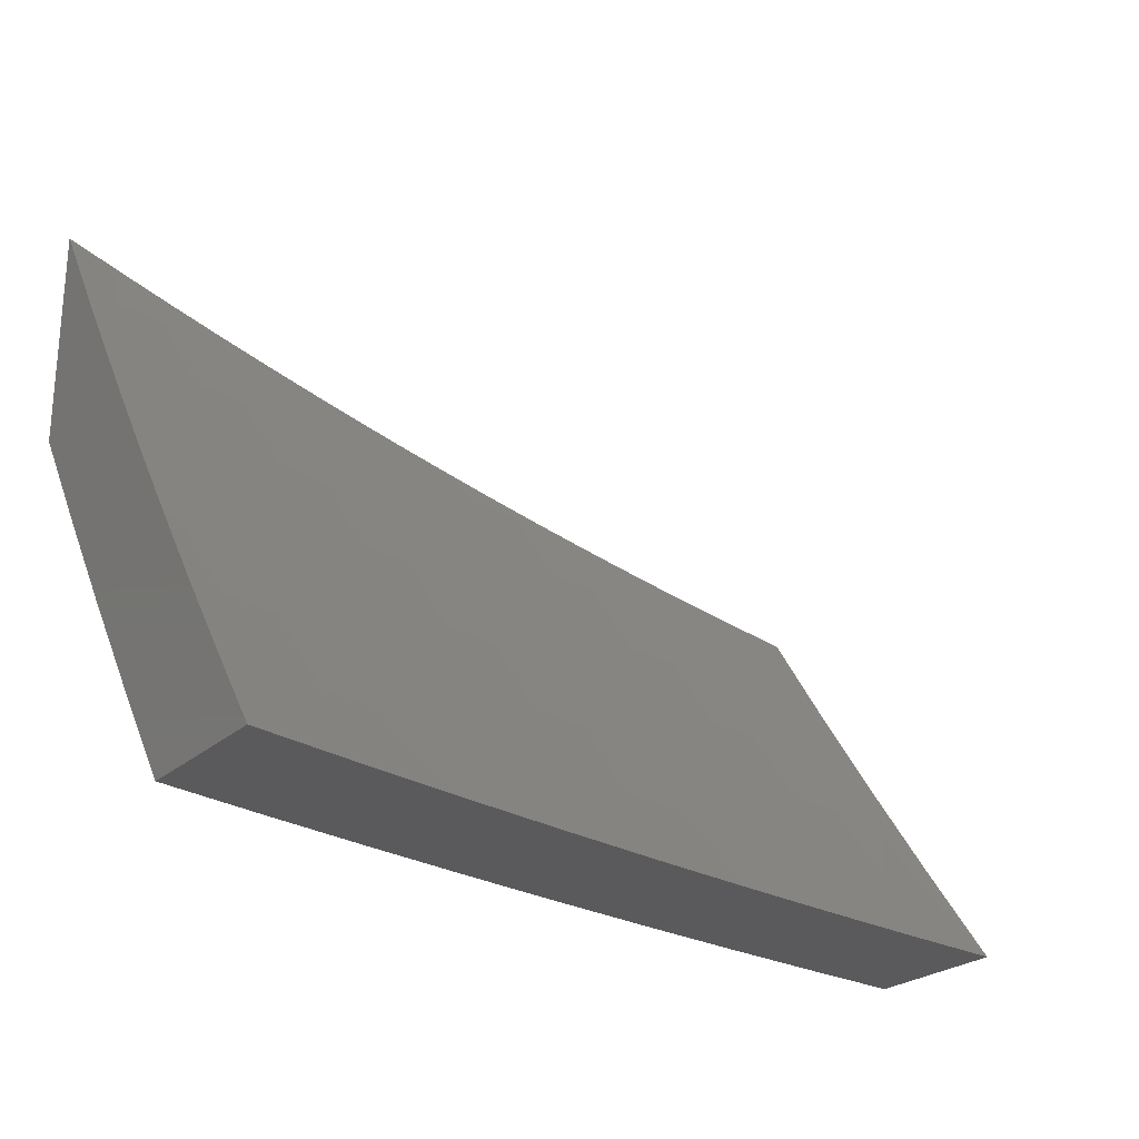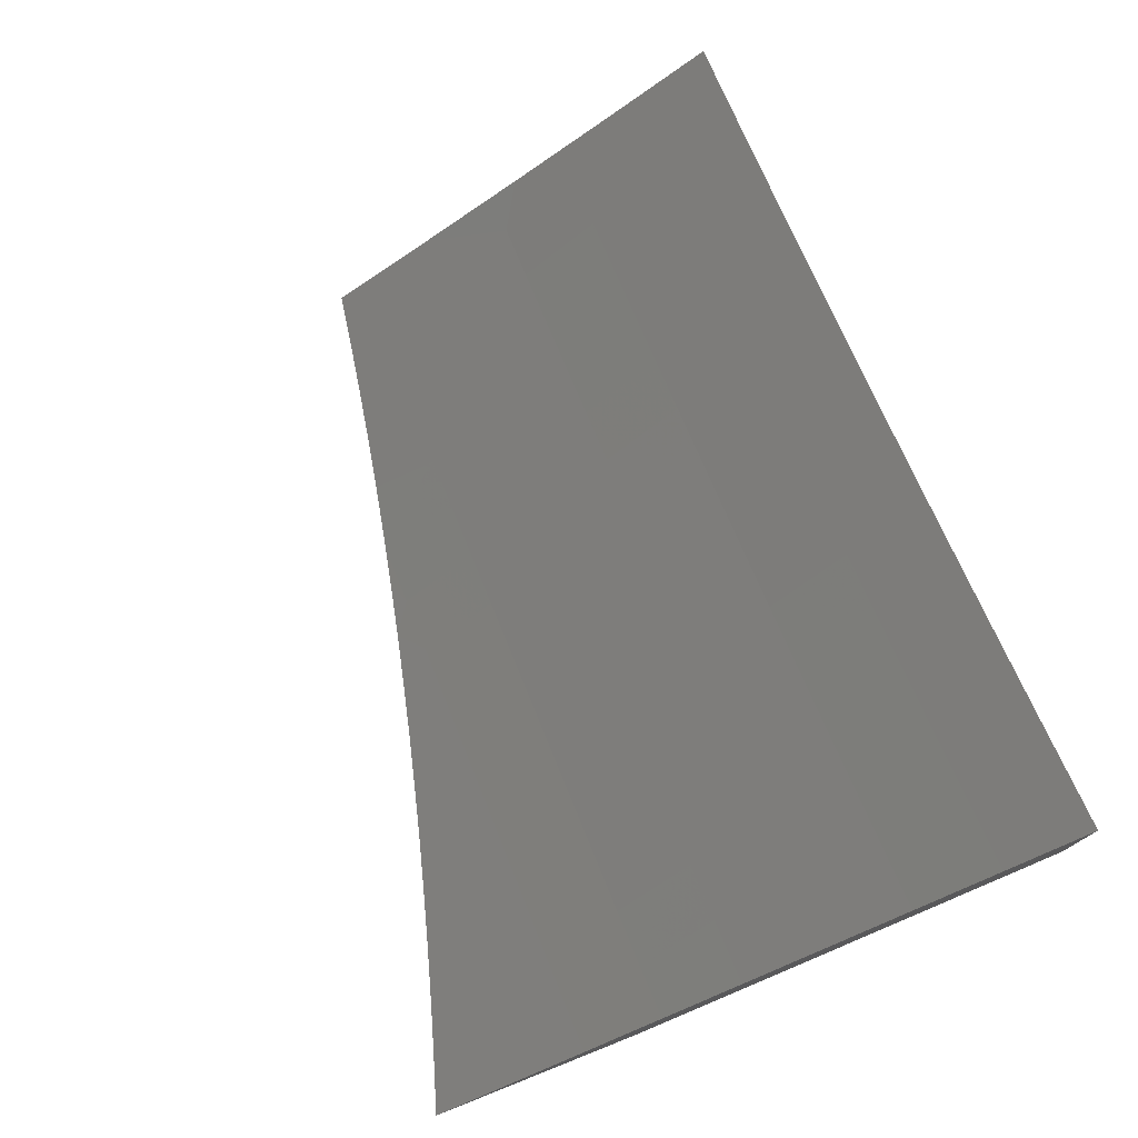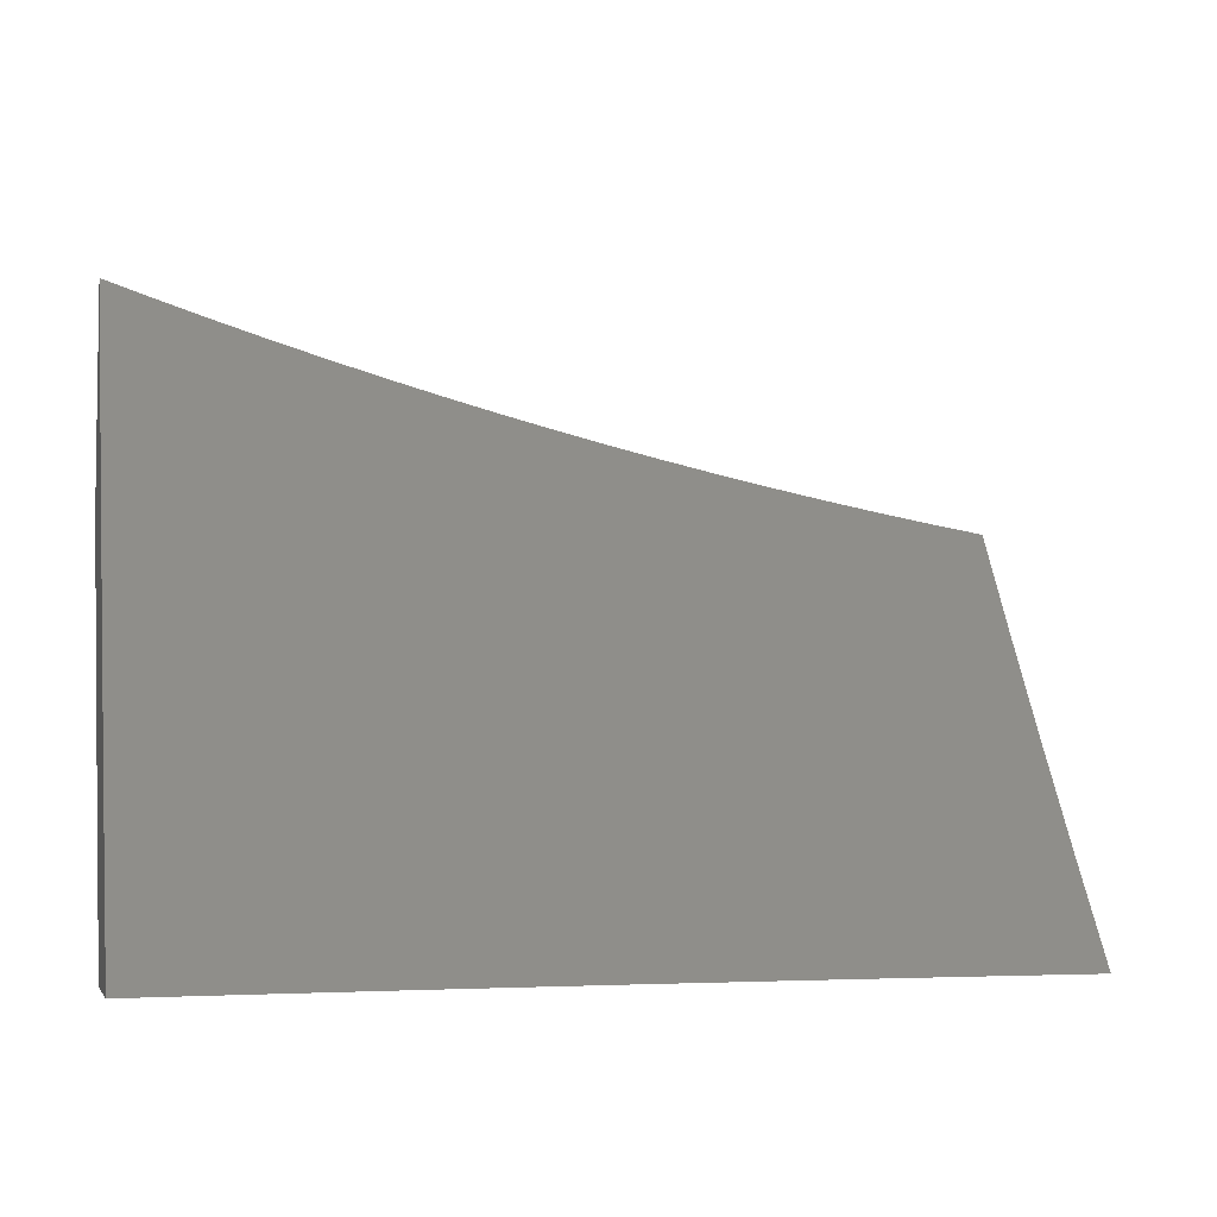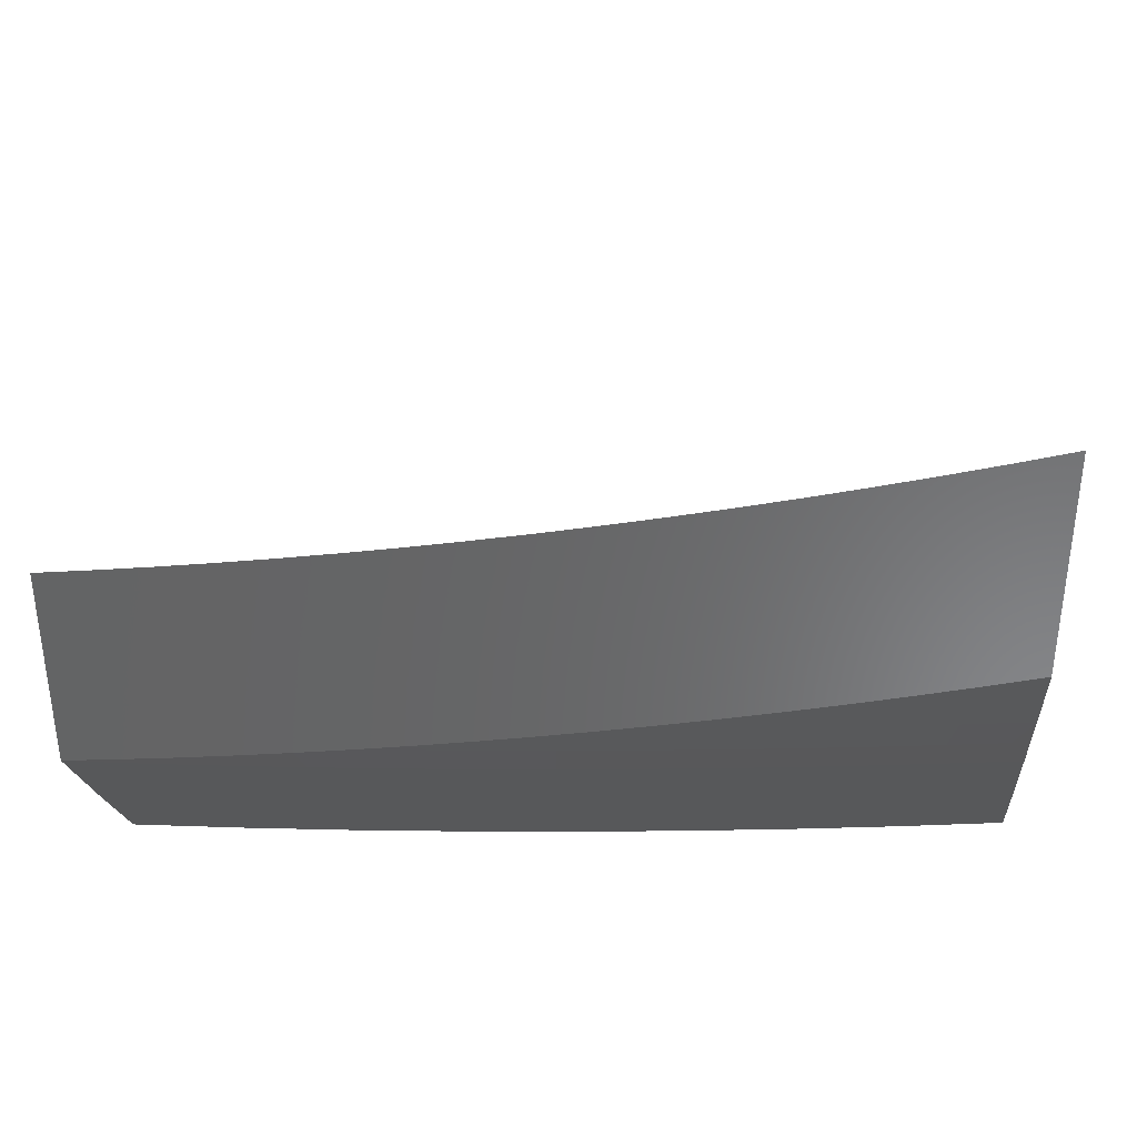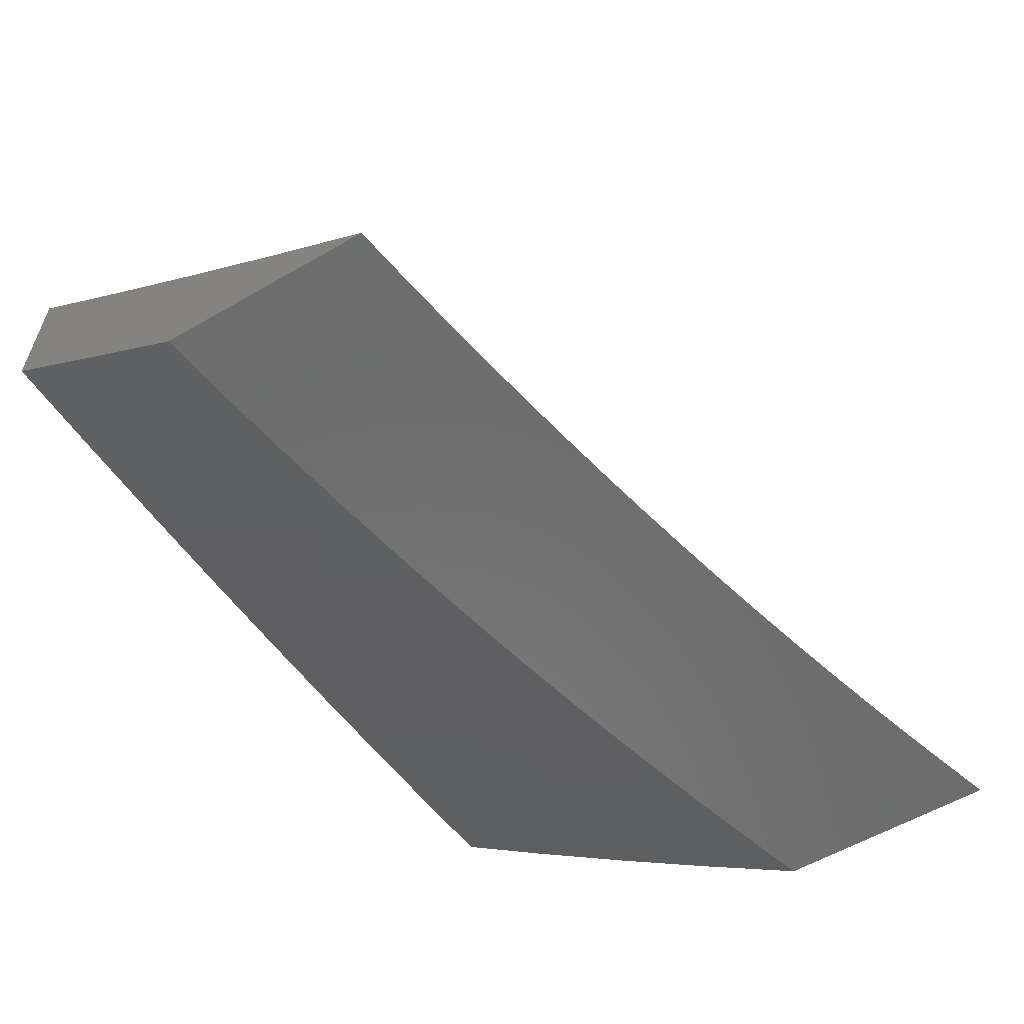
<metadata>
{"format":"stl","ext":"stl","renderer":"f3d","projection":"perspective","resolution":1024,"background":"white","views":[{"elev":-24.6,"azim":145.0,"up":"+Z"},{"elev":75.9,"azim":68.4,"up":"+Y"},{"elev":-5.0,"azim":166.8,"up":"+Z"},{"elev":36.0,"azim":9.2,"up":"+Z"},{"elev":-58.7,"azim":-59.3,"up":"+Y"}]}
</metadata>
<code>
# stl→obj: 235 verts, 466 faces
v 1 -8.863 -6.881
v 1.059 -8.897 -6.822
v 1 -8.945 -6.762
v 1.064 -8.937 -6.763
v 1.064 -8.945 -6.751
v 1.127 -8.945 -6.741
v 1.128 -8.93 -6.763
v 1.19 -8.945 -6.729
v 1.193 -8.922 -6.763
v 1.254 -8.945 -6.717
v 1.257 -8.913 -6.763
v 1.317 -8.945 -6.704
v 1.322 -8.904 -6.763
v 1.328 -8.944 -6.703
v 1.393 -8.935 -6.703
v 1.38 -8.945 -6.69
v 1.442 -8.945 -6.676
v 1.458 -8.925 -6.703
v 1.505 -8.945 -6.662
v 1.523 -8.914 -6.703
v 1.568 -8.945 -6.646
v 1.588 -8.903 -6.703
v 1.595 -8.943 -6.643
v 1.661 -8.931 -6.643
v 1.63 -8.945 -6.63
v 1.692 -8.945 -6.614
v 1.727 -8.919 -6.643
v 1.754 -8.945 -6.597
v 1.792 -8.907 -6.643
v 1.816 -8.945 -6.579
v 1.858 -8.894 -6.643
v 1.866 -8.933 -6.582
v 1.932 -8.919 -6.582
v 1.877 -8.945 -6.56
v 1.939 -8.945 -6.541
v 1.998 -8.905 -6.582
v 2 -8.945 -6.522
v 2 -8.864 -6.643
v 1.99 -8.867 -6.643
v 1.981 -8.828 -6.703
v 1.915 -8.842 -6.703
v 1.907 -8.802 -6.763
v 1.842 -8.816 -6.763
v 1.833 -8.776 -6.822
v 1.768 -8.788 -6.822
v 1.76 -8.748 -6.882
v 1.696 -8.76 -6.882
v 1.688 -8.72 -6.941
v 1.624 -8.731 -6.941
v 1.627 -8.688 -7
v 1.56 -8.743 -6.941
v 1.502 -8.71 -7
v 1.496 -8.753 -6.941
v 1.432 -8.764 -6.941
v 1.503 -8.794 -6.882
v 1.438 -8.804 -6.882
v 1.51 -8.835 -6.822
v 1.445 -8.845 -6.822
v 1.516 -8.875 -6.763
v 1.451 -8.885 -6.763
v 1 -8.779 -7
v 1.05 -8.815 -6.941
v 1.054 -8.856 -6.882
v 1.123 -8.889 -6.822
v 1.126 -8.764 -7
v 1.113 -8.808 -6.941
v 1.118 -8.849 -6.882
v 1.182 -8.841 -6.882
v 1.188 -8.881 -6.822
v 1.252 -8.873 -6.822
v 1.177 -8.8 -6.941
v 1.252 -8.748 -7
v 1.24 -8.791 -6.941
v 1.304 -8.783 -6.941
v 1.31 -8.823 -6.882
v 1.374 -8.814 -6.882
v 1.38 -8.855 -6.822
v 1.377 -8.73 -7
v 1.368 -8.773 -6.941
v 1.752 -8.665 -7
v 1.752 -8.708 -6.941
v 1.825 -8.736 -6.882
v 1.898 -8.763 -6.822
v 1.972 -8.789 -6.763
v 2 -8.782 -6.763
v 1.816 -8.695 -6.941
v 1.876 -8.64 -7
v 1.881 -8.682 -6.941
v 1.945 -8.668 -6.941
v 1.954 -8.709 -6.882
v 2 -8.699 -6.882
v 1.963 -8.749 -6.822
v 2 -8.614 -7
v 1.246 -8.832 -6.882
v 1.316 -8.864 -6.822
v 1.387 -8.895 -6.763
v 1.567 -8.783 -6.882
v 1.631 -8.772 -6.882
v 1.574 -8.824 -6.822
v 1.639 -8.812 -6.822
v 1.704 -8.801 -6.822
v 1.581 -8.864 -6.763
v 1.646 -8.852 -6.763
v 1.711 -8.841 -6.763
v 1.776 -8.828 -6.763
v 1.654 -8.892 -6.703
v 1.719 -8.88 -6.703
v 1.784 -8.868 -6.703
v 1.85 -8.855 -6.703
v 1.924 -8.881 -6.643
v 1.889 -8.722 -6.882
v 1 -8.697 -6.881
v 1.035 -8.672 -6.91
v 1 -8.611 -7
v 1.1 -8.664 -6.91
v 1.126 -8.596 -7
v 1.165 -8.656 -6.91
v 1.23 -8.648 -6.91
v 1.173 -8.719 -6.82
v 1.238 -8.711 -6.82
v 1.181 -8.781 -6.73
v 1.247 -8.773 -6.73
v 1.19 -8.842 -6.638
v 1.256 -8.834 -6.638
v 1.198 -8.903 -6.547
v 1.265 -8.894 -6.547
v 1.254 -8.945 -6.471
v 1.317 -8.945 -6.458
v 1.042 -8.735 -6.82
v 1 -8.781 -6.761
v 1.05 -8.797 -6.73
v 1 -8.864 -6.64
v 1.057 -8.858 -6.638
v 1.064 -8.919 -6.547
v 1.123 -8.851 -6.638
v 1.131 -8.911 -6.547
v 1 -8.945 -6.518
v 1.064 -8.945 -6.507
v 1.127 -8.945 -6.496
v 1.19 -8.945 -6.484
v 1.38 -8.945 -6.444
v 1.34 -8.944 -6.454
v 1.331 -8.884 -6.547
v 1.322 -8.824 -6.638
v 1.313 -8.763 -6.73
v 1.304 -8.701 -6.82
v 1.295 -8.639 -6.91
v 1.252 -8.58 -7
v 1.408 -8.934 -6.454
v 1.442 -8.945 -6.429
v 1.475 -8.923 -6.454
v 1.505 -8.945 -6.414
v 1.543 -8.912 -6.454
v 1.568 -8.945 -6.398
v 1.611 -8.901 -6.454
v 1.63 -8.945 -6.381
v 1.678 -8.889 -6.454
v 1.692 -8.945 -6.364
v 1.746 -8.877 -6.454
v 1.758 -8.934 -6.361
v 1.814 -8.864 -6.454
v 1.826 -8.921 -6.361
v 1.882 -8.85 -6.454
v 1.894 -8.908 -6.361
v 1.95 -8.836 -6.454
v 1.963 -8.894 -6.361
v 2 -8.885 -6.362
v 2 -8.945 -6.268
v 1.939 -8.945 -6.288
v 1.878 -8.945 -6.308
v 1.816 -8.945 -6.327
v 1.754 -8.945 -6.346
v 2 -8.825 -6.455
v 1.937 -8.777 -6.547
v 1.869 -8.791 -6.547
v 1.802 -8.805 -6.547
v 1.735 -8.818 -6.547
v 1.667 -8.83 -6.547
v 1.6 -8.842 -6.547
v 1.533 -8.853 -6.547
v 1.465 -8.864 -6.547
v 1.398 -8.875 -6.547
v 2 -8.764 -6.547
v 1.924 -8.718 -6.638
v 1.857 -8.732 -6.638
v 1.79 -8.745 -6.638
v 1.723 -8.758 -6.638
v 1.656 -8.77 -6.638
v 1.589 -8.782 -6.638
v 1.522 -8.794 -6.638
v 1.456 -8.804 -6.638
v 1.389 -8.815 -6.638
v 1.991 -8.704 -6.638
v 2 -8.701 -6.639
v 1.977 -8.643 -6.73
v 2 -8.638 -6.73
v 1.963 -8.582 -6.82
v 2 -8.574 -6.821
v 1.949 -8.52 -6.91
v 2 -8.509 -6.911
v 2 -8.443 -7
v 1.876 -8.47 -7
v 1.883 -8.535 -6.91
v 1.897 -8.597 -6.82
v 1.831 -8.61 -6.82
v 1.844 -8.672 -6.73
v 1.777 -8.685 -6.73
v 1.818 -8.548 -6.91
v 1.752 -8.496 -7
v 1.752 -8.561 -6.91
v 1.687 -8.574 -6.91
v 1.699 -8.636 -6.82
v 1.633 -8.648 -6.82
v 1.644 -8.71 -6.73
v 1.578 -8.722 -6.73
v 1.627 -8.519 -7
v 1.621 -8.586 -6.91
v 1.567 -8.66 -6.82
v 1.512 -8.733 -6.73
v 1.556 -8.597 -6.91
v 1.502 -8.541 -7
v 1.49 -8.609 -6.91
v 1.425 -8.619 -6.91
v 1.435 -8.682 -6.82
v 1.37 -8.692 -6.82
v 1.379 -8.754 -6.73
v 1.377 -8.561 -7
v 1.36 -8.629 -6.91
v 1.116 -8.79 -6.73
v 1.108 -8.727 -6.82
v 1.446 -8.743 -6.73
v 1.501 -8.671 -6.82
v 1.711 -8.698 -6.73
v 1.765 -8.623 -6.82
v 1.911 -8.658 -6.73
f 1 2 3
f 3 2 4
f 3 4 5
f 5 4 6
f 6 4 7
f 6 7 8
f 8 7 9
f 8 9 10
f 10 9 11
f 10 11 12
f 12 11 13
f 12 13 14
f 14 13 15
f 14 15 16
f 16 15 17
f 17 15 18
f 17 18 19
f 19 18 20
f 19 20 21
f 21 20 22
f 21 22 23
f 23 22 24
f 23 24 25
f 25 24 26
f 26 24 27
f 26 27 28
f 28 27 29
f 28 29 30
f 30 29 31
f 30 31 32
f 32 31 33
f 32 33 34
f 34 33 35
f 35 33 36
f 35 36 37
f 37 36 38
f 38 36 39
f 38 39 40
f 40 39 41
f 40 41 42
f 42 41 43
f 42 43 44
f 44 43 45
f 44 45 46
f 46 45 47
f 46 47 48
f 48 47 49
f 48 49 50
f 50 49 51
f 50 51 52
f 52 51 53
f 52 53 54
f 54 53 55
f 54 55 56
f 56 55 57
f 56 57 58
f 58 57 59
f 58 59 60
f 60 59 20
f 60 20 18
f 61 62 1
f 1 62 63
f 1 63 2
f 2 63 64
f 2 64 7
f 7 64 9
f 61 65 62
f 62 65 66
f 62 66 67
f 67 66 68
f 67 68 69
f 69 68 70
f 69 70 11
f 11 70 13
f 66 65 71
f 71 65 72
f 71 72 73
f 73 72 74
f 73 74 75
f 75 74 76
f 75 76 77
f 77 76 58
f 77 58 60
f 72 78 74
f 74 78 79
f 74 79 76
f 76 79 56
f 76 56 58
f 79 78 54
f 54 78 52
f 50 80 48
f 48 80 81
f 48 81 46
f 46 81 82
f 46 82 44
f 44 82 83
f 44 83 42
f 42 83 84
f 42 84 40
f 40 84 85
f 40 85 38
f 81 80 86
f 86 80 87
f 86 87 88
f 88 87 89
f 88 89 90
f 90 89 91
f 90 91 92
f 92 91 85
f 92 85 84
f 87 93 89
f 89 93 91
f 34 30 32
f 25 21 23
f 16 12 14
f 64 63 67
f 67 63 62
f 7 4 2
f 66 71 68
f 68 71 94
f 68 94 70
f 70 94 95
f 70 95 13
f 13 95 96
f 13 96 15
f 15 96 18
f 64 67 69
f 11 9 69
f 69 9 64
f 73 75 94
f 94 75 95
f 96 95 77
f 77 95 75
f 71 73 94
f 54 56 79
f 96 77 60
f 60 18 96
f 55 53 97
f 97 53 51
f 97 51 98
f 98 51 49
f 98 49 47
f 57 55 99
f 99 55 97
f 99 97 100
f 100 97 98
f 100 98 101
f 101 98 47
f 101 47 45
f 59 57 102
f 102 57 99
f 102 99 103
f 103 99 100
f 103 100 104
f 104 100 101
f 104 101 105
f 105 101 45
f 105 45 43
f 20 59 22
f 22 59 102
f 22 102 106
f 106 102 103
f 106 103 107
f 107 103 104
f 107 104 108
f 108 104 105
f 108 105 109
f 109 105 43
f 109 43 41
f 24 22 106
f 24 106 27
f 27 106 107
f 27 107 29
f 29 107 108
f 29 108 31
f 31 108 109
f 31 109 110
f 110 109 41
f 110 41 39
f 81 86 82
f 82 86 111
f 82 111 83
f 83 111 92
f 83 92 84
f 33 31 110
f 88 90 111
f 111 90 92
f 33 110 36
f 36 110 39
f 86 88 111
f 112 113 114
f 114 113 115
f 114 115 116
f 116 115 117
f 116 117 118
f 118 117 119
f 118 119 120
f 120 119 121
f 120 121 122
f 122 121 123
f 122 123 124
f 124 123 125
f 124 125 126
f 126 125 127
f 126 127 128
f 113 112 129
f 129 112 130
f 129 130 131
f 131 130 132
f 131 132 133
f 133 132 134
f 133 134 135
f 135 134 136
f 135 136 123
f 123 136 125
f 132 137 134
f 134 137 138
f 134 138 139
f 134 139 136
f 136 139 140
f 136 140 125
f 125 140 127
f 141 142 128
f 128 142 143
f 128 143 126
f 126 143 144
f 126 144 124
f 124 144 145
f 124 145 122
f 122 145 146
f 122 146 120
f 120 146 147
f 120 147 118
f 118 147 148
f 118 148 116
f 142 141 149
f 149 141 150
f 149 150 151
f 151 150 152
f 151 152 153
f 153 152 154
f 153 154 155
f 155 154 156
f 155 156 157
f 157 156 158
f 157 158 159
f 159 158 160
f 159 160 161
f 161 160 162
f 161 162 163
f 163 162 164
f 163 164 165
f 165 164 166
f 165 166 167
f 167 166 168
f 168 166 169
f 169 166 164
f 169 164 170
f 170 164 162
f 170 162 171
f 171 162 160
f 171 160 172
f 172 160 158
f 167 173 165
f 165 173 174
f 165 174 163
f 163 174 175
f 163 175 161
f 161 175 176
f 161 176 159
f 159 176 177
f 159 177 157
f 157 177 178
f 157 178 155
f 155 178 179
f 155 179 153
f 153 179 180
f 153 180 151
f 151 180 181
f 151 181 149
f 149 181 182
f 149 182 142
f 142 182 143
f 173 183 174
f 174 183 184
f 174 184 175
f 175 184 185
f 175 185 176
f 176 185 186
f 176 186 177
f 177 186 187
f 177 187 178
f 178 187 188
f 178 188 179
f 179 188 189
f 179 189 180
f 180 189 190
f 180 190 181
f 181 190 191
f 181 191 182
f 182 191 192
f 182 192 143
f 143 192 144
f 184 183 193
f 193 183 194
f 193 194 195
f 195 194 196
f 195 196 197
f 197 196 198
f 197 198 199
f 199 198 200
f 199 200 201
f 201 202 199
f 199 202 203
f 199 203 204
f 204 203 205
f 204 205 206
f 206 205 207
f 206 207 186
f 186 207 187
f 203 202 208
f 208 202 209
f 208 209 210
f 210 209 211
f 210 211 212
f 212 211 213
f 212 213 214
f 214 213 215
f 214 215 189
f 189 215 190
f 209 216 211
f 211 216 217
f 211 217 213
f 213 217 218
f 213 218 215
f 215 218 219
f 215 219 190
f 190 219 191
f 217 216 220
f 220 216 221
f 220 221 222
f 222 221 223
f 222 223 224
f 224 223 225
f 224 225 226
f 226 225 145
f 226 145 144
f 221 227 223
f 223 227 228
f 223 228 225
f 225 228 146
f 225 146 145
f 228 227 147
f 147 227 148
f 131 133 229
f 229 133 135
f 229 135 121
f 121 135 123
f 115 113 129
f 129 131 230
f 230 131 229
f 230 229 119
f 119 229 121
f 117 115 230
f 230 115 129
f 117 230 119
f 226 144 192
f 228 147 146
f 226 192 231
f 231 192 191
f 231 191 219
f 226 231 224
f 224 231 232
f 224 232 222
f 222 232 220
f 232 231 219
f 220 232 218
f 218 232 219
f 214 189 188
f 217 220 218
f 214 188 233
f 233 188 187
f 233 187 207
f 214 233 212
f 212 233 234
f 212 234 210
f 210 234 208
f 234 233 207
f 206 186 185
f 208 234 205
f 205 234 207
f 206 185 235
f 235 185 184
f 235 184 195
f 195 184 193
f 203 208 205
f 206 235 204
f 204 235 197
f 204 197 199
f 197 235 195
f 3 5 137
f 137 5 6
f 137 6 8
f 137 8 138
f 138 8 10
f 138 10 139
f 139 10 12
f 139 12 140
f 140 12 16
f 140 16 127
f 127 16 17
f 127 17 128
f 128 17 19
f 128 19 21
f 128 21 141
f 141 21 25
f 141 25 150
f 150 25 26
f 150 26 152
f 152 26 28
f 152 28 154
f 154 28 30
f 154 30 156
f 156 30 34
f 156 34 158
f 158 34 35
f 158 35 172
f 172 35 37
f 172 37 171
f 171 37 170
f 170 37 169
f 169 37 168
f 1 130 61
f 61 130 112
f 61 112 114
f 1 3 130
f 130 3 132
f 132 3 137
f 87 209 93
f 93 209 202
f 93 202 201
f 209 87 216
f 216 87 80
f 216 80 221
f 221 80 50
f 221 50 227
f 227 50 52
f 227 52 148
f 148 52 78
f 148 78 116
f 116 78 72
f 116 72 114
f 114 72 65
f 114 65 61
f 38 173 37
f 37 173 167
f 37 167 168
f 173 38 183
f 183 38 85
f 183 85 194
f 194 85 196
f 196 85 91
f 196 91 198
f 198 91 93
f 198 93 200
f 200 93 201

</code>
